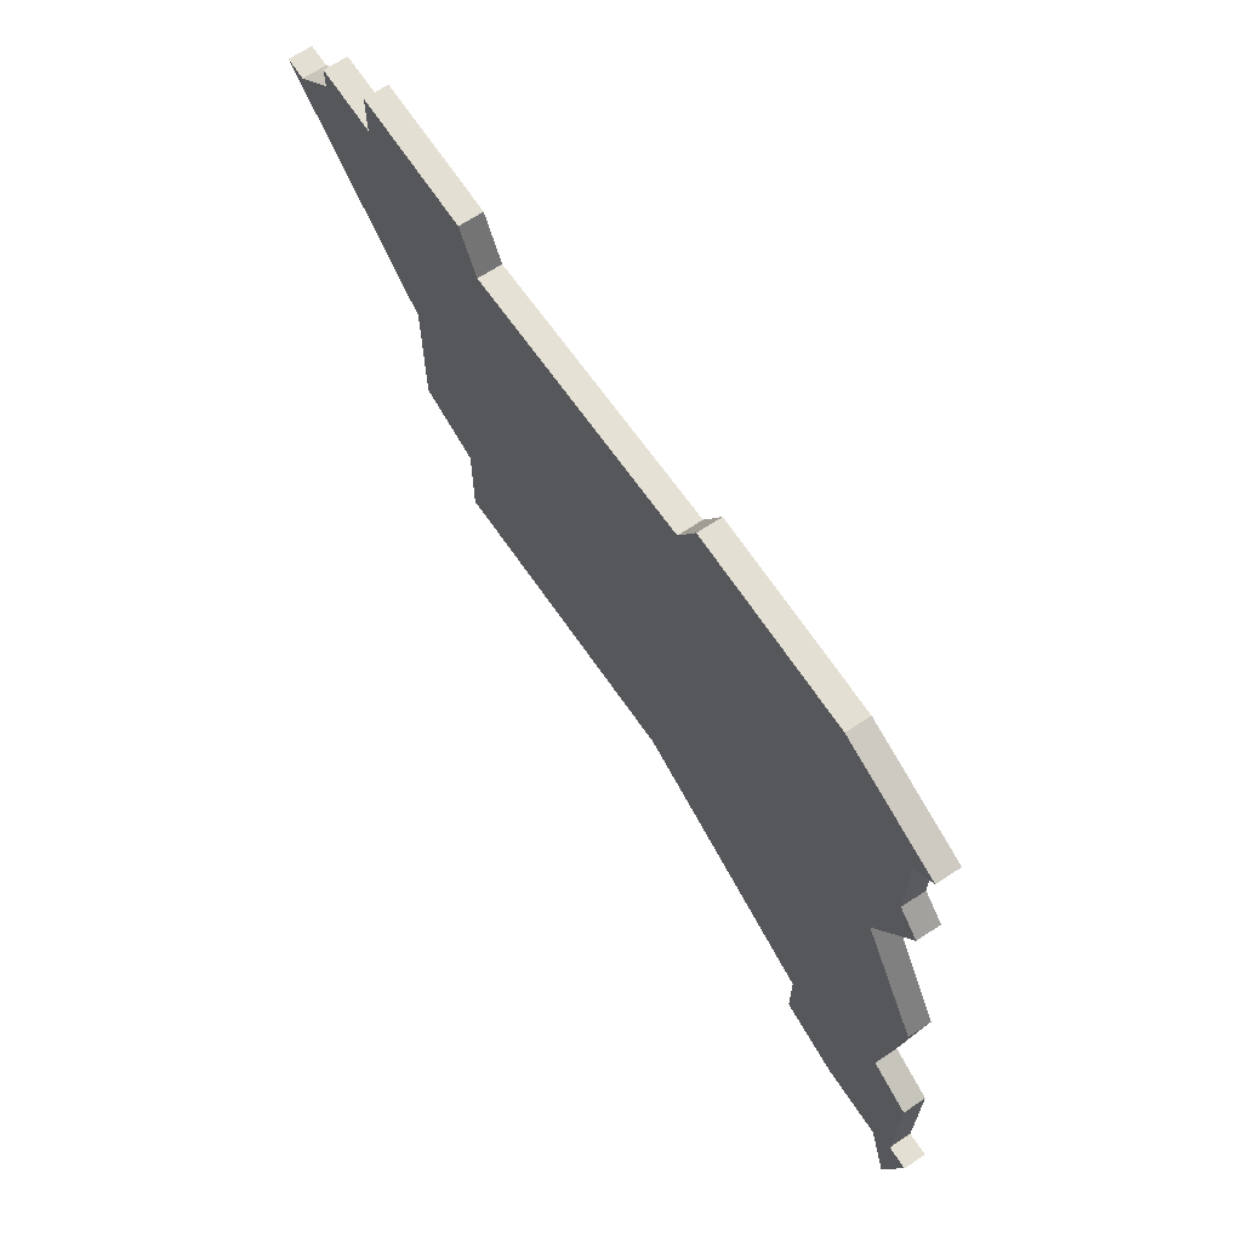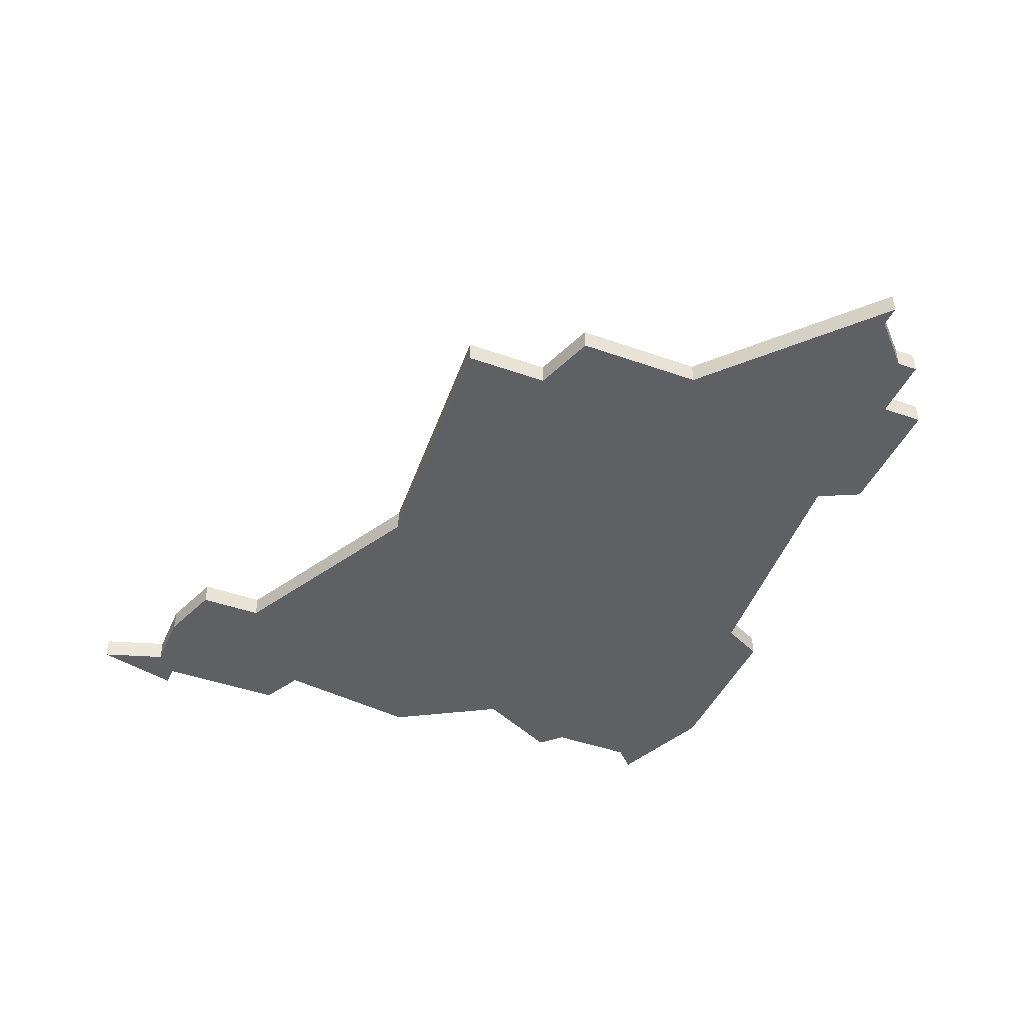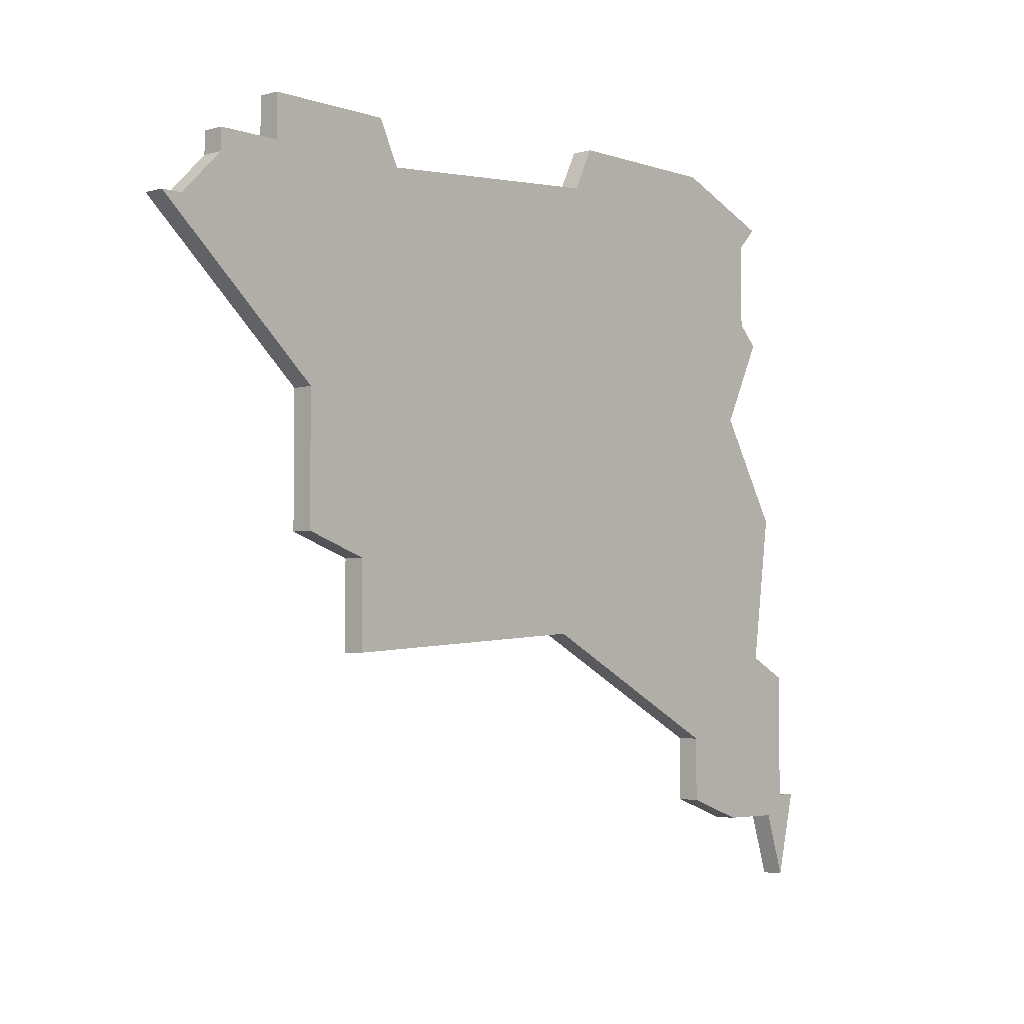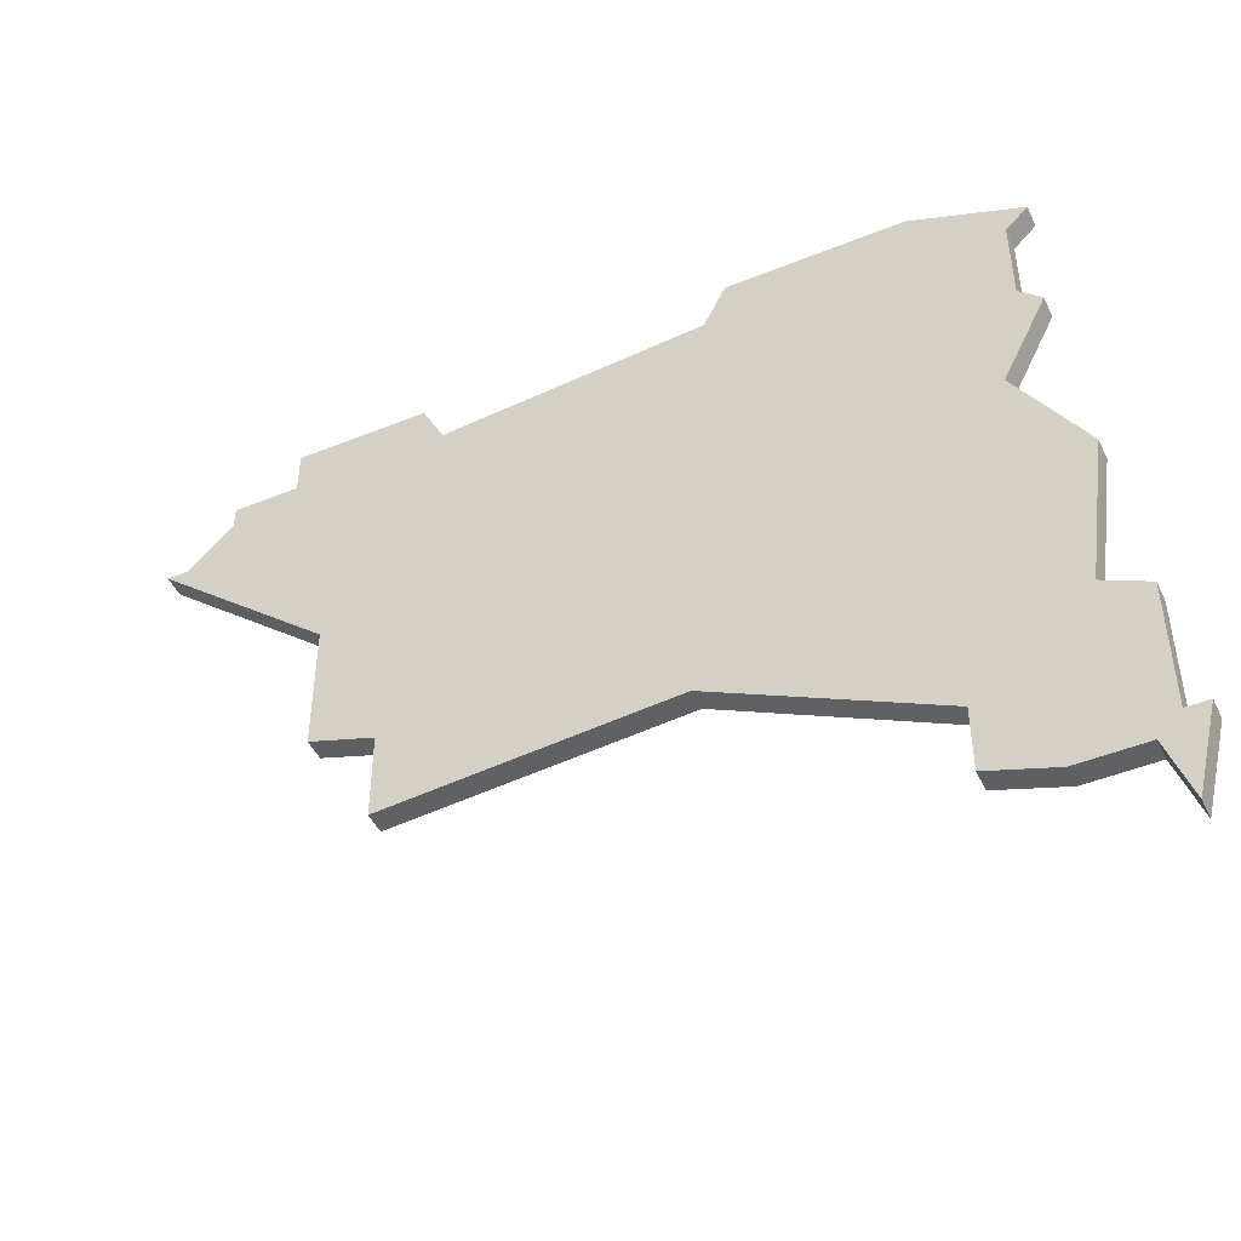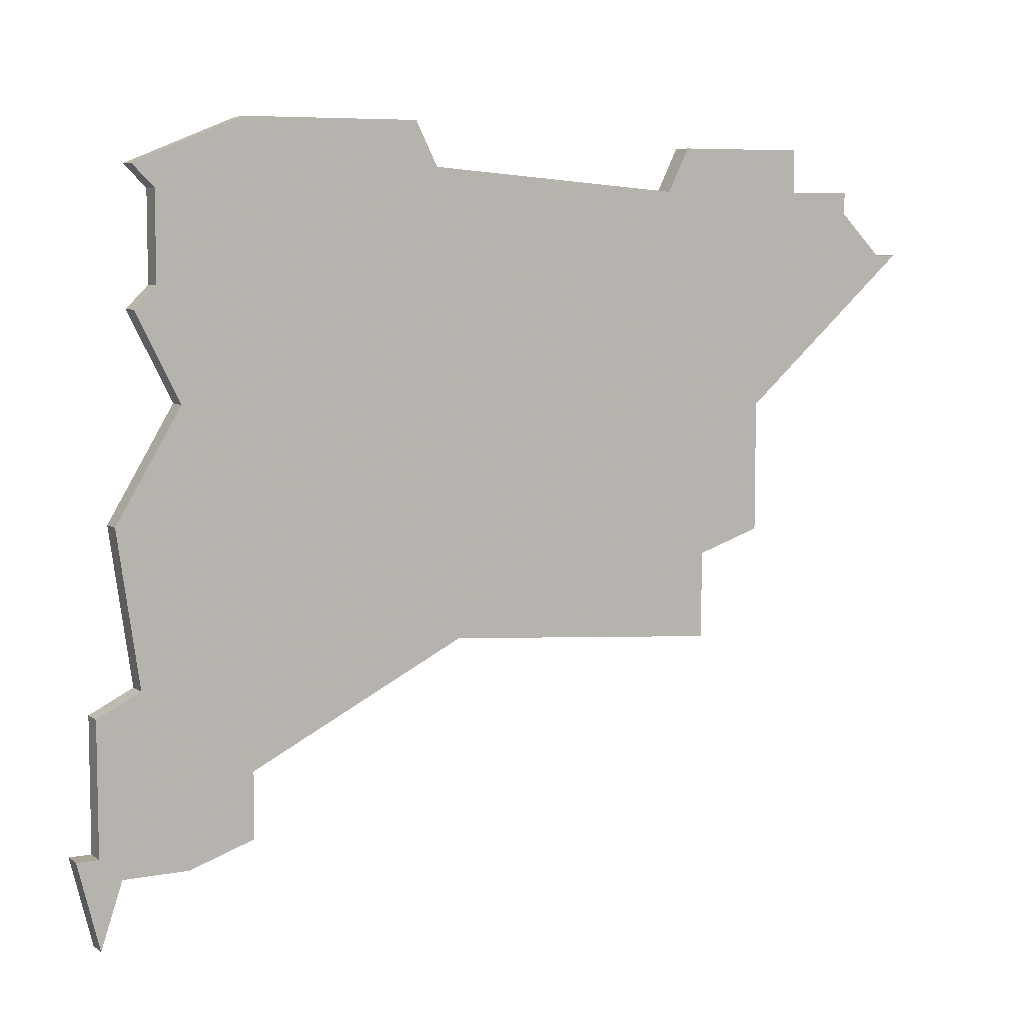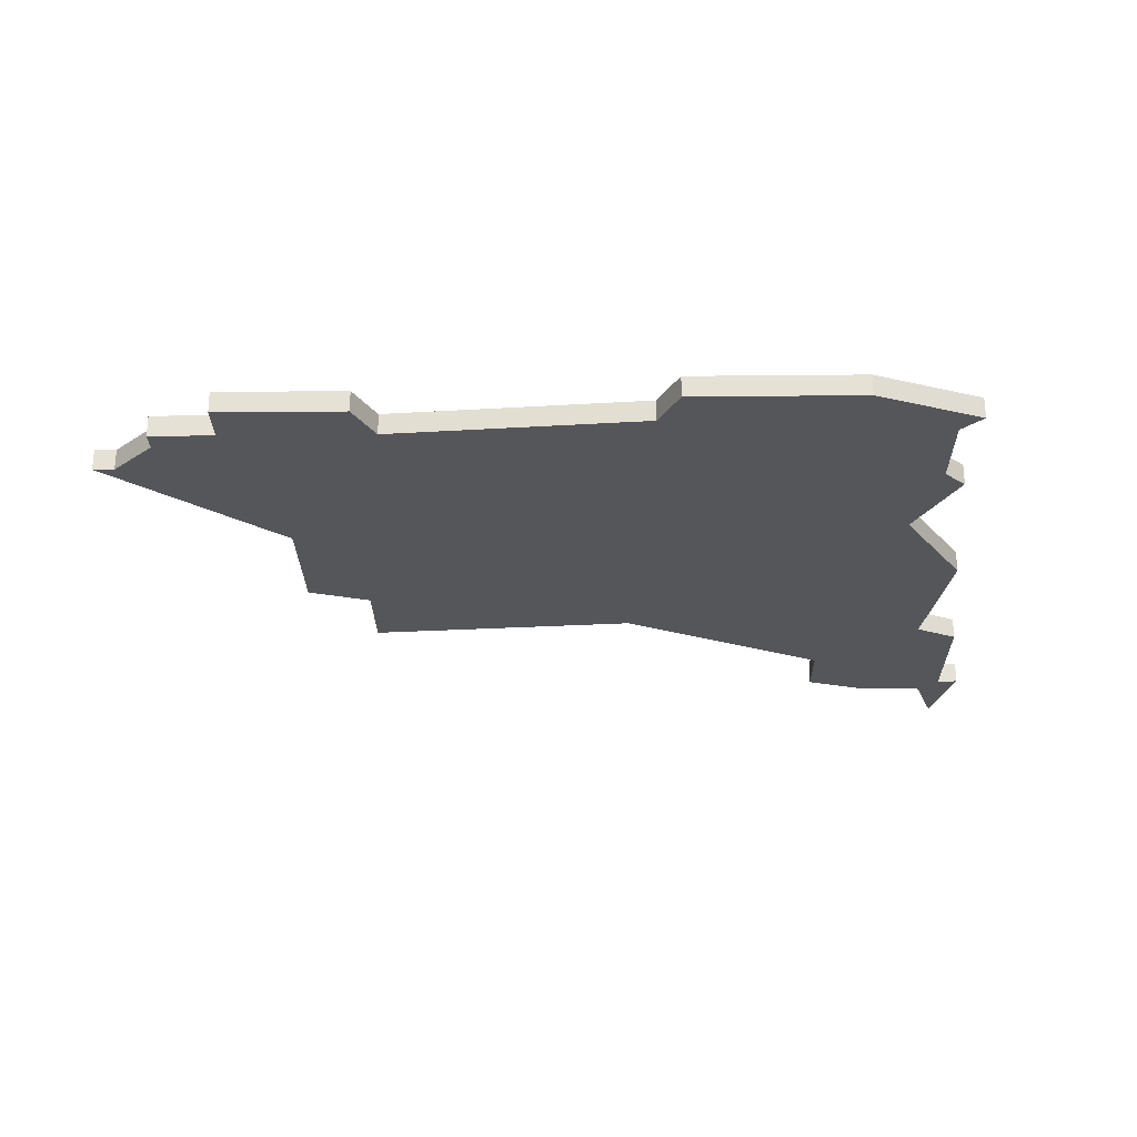
<metadata>
{"format":"obj","ext":"obj","renderer":"f3d","projection":"perspective","resolution":1024,"background":"white","views":[{"elev":67.0,"azim":-123.6,"up":"+Y"},{"elev":-43.5,"azim":67.2,"up":"+Z"},{"elev":-4.2,"azim":132.0,"up":"+Y"},{"elev":-46.9,"azim":-155.3,"up":"+Y"},{"elev":7.0,"azim":-28.5,"up":"+Y"},{"elev":-25.7,"azim":-179.1,"up":"+Z"}]}
</metadata>
<code>
v 1485 -497 0
v 1487 -501 0
v 1484 -506 0
v 1485 -513 0
v 1483 -514 0
v 1483 -520 0
v 1482 -520 0
v 1483 -524 0
v 1484 -521 0
v 1487 -521 0
v 1490 -520 0
v 1490 -517 0
v 1500 -512 0
v 1513 -513 0
v 1513 -509 0
v 1516 -508 0
v 1516 -502 0
v 1524 -495 0
v 1523 -495 0
v 1521 -493 0
v 1521 -492 0
v 1518 -492 0
v 1518 -490 0
v 1515 -490 0
v 1512 -490 0
v 1511 -492 0
v 1499 -491 0
v 1498 -489 0
v 1490 -489 0
v 1485 -491 0
v 1486 -492 0
v 1486 -496 0
v 1485 -497 1
v 1487 -501 1
v 1484 -506 1
v 1485 -513 1
v 1483 -514 1
v 1483 -520 1
v 1482 -520 1
v 1483 -524 1
v 1484 -521 1
v 1487 -521 1
v 1490 -520 1
v 1490 -517 1
v 1500 -512 1
v 1513 -513 1
v 1513 -509 1
v 1516 -508 1
v 1516 -502 1
v 1524 -495 1
v 1523 -495 1
v 1521 -493 1
v 1521 -492 1
v 1518 -492 1
v 1518 -490 1
v 1515 -490 1
v 1512 -490 1
v 1511 -492 1
v 1499 -491 1
v 1498 -489 1
v 1490 -489 1
v 1485 -491 1
v 1486 -492 1
v 1486 -496 1
f 2 1 32
f 4 3 2
f 6 5 4
f 8 7 6
f 11 10 9
f 15 14 13
f 17 16 15
f 19 18 17
f 22 21 20
f 24 23 22
f 26 25 24
f 29 28 27
f 31 30 29
f 2 32 31
f 8 6 4
f 12 11 9
f 17 15 13
f 20 19 17
f 26 24 22
f 31 29 27
f 9 8 4
f 17 13 12
f 22 20 17
f 31 27 26
f 9 4 2
f 22 17 12
f 2 31 26
f 12 9 2
f 26 22 12
f 12 2 26
f 64 33 34
f 34 35 36
f 36 37 38
f 38 39 40
f 41 42 43
f 45 46 47
f 47 48 49
f 49 50 51
f 52 53 54
f 54 55 56
f 56 57 58
f 59 60 61
f 61 62 63
f 63 64 34
f 36 38 40
f 41 43 44
f 45 47 49
f 49 51 52
f 54 56 58
f 59 61 63
f 36 40 41
f 44 45 49
f 49 52 54
f 58 59 63
f 34 36 41
f 44 49 54
f 58 63 34
f 34 41 44
f 44 54 58
f 58 34 44
f 34 33 2
f 2 33 1
f 35 34 3
f 3 34 2
f 36 35 4
f 4 35 3
f 37 36 5
f 5 36 4
f 38 37 6
f 6 37 5
f 39 38 7
f 7 38 6
f 40 39 8
f 8 39 7
f 41 40 9
f 9 40 8
f 42 41 10
f 10 41 9
f 43 42 11
f 11 42 10
f 44 43 12
f 12 43 11
f 45 44 13
f 13 44 12
f 46 45 14
f 14 45 13
f 47 46 15
f 15 46 14
f 48 47 16
f 16 47 15
f 49 48 17
f 17 48 16
f 50 49 18
f 18 49 17
f 51 50 19
f 19 50 18
f 52 51 20
f 20 51 19
f 53 52 21
f 21 52 20
f 54 53 22
f 22 53 21
f 55 54 23
f 23 54 22
f 56 55 24
f 24 55 23
f 57 56 25
f 25 56 24
f 58 57 26
f 26 57 25
f 59 58 27
f 27 58 26
f 60 59 28
f 28 59 27
f 61 60 29
f 29 60 28
f 62 61 30
f 30 61 29
f 63 62 31
f 31 62 30
f 33 64 1
f 1 64 32
f 64 63 32
f 32 63 31

</code>
